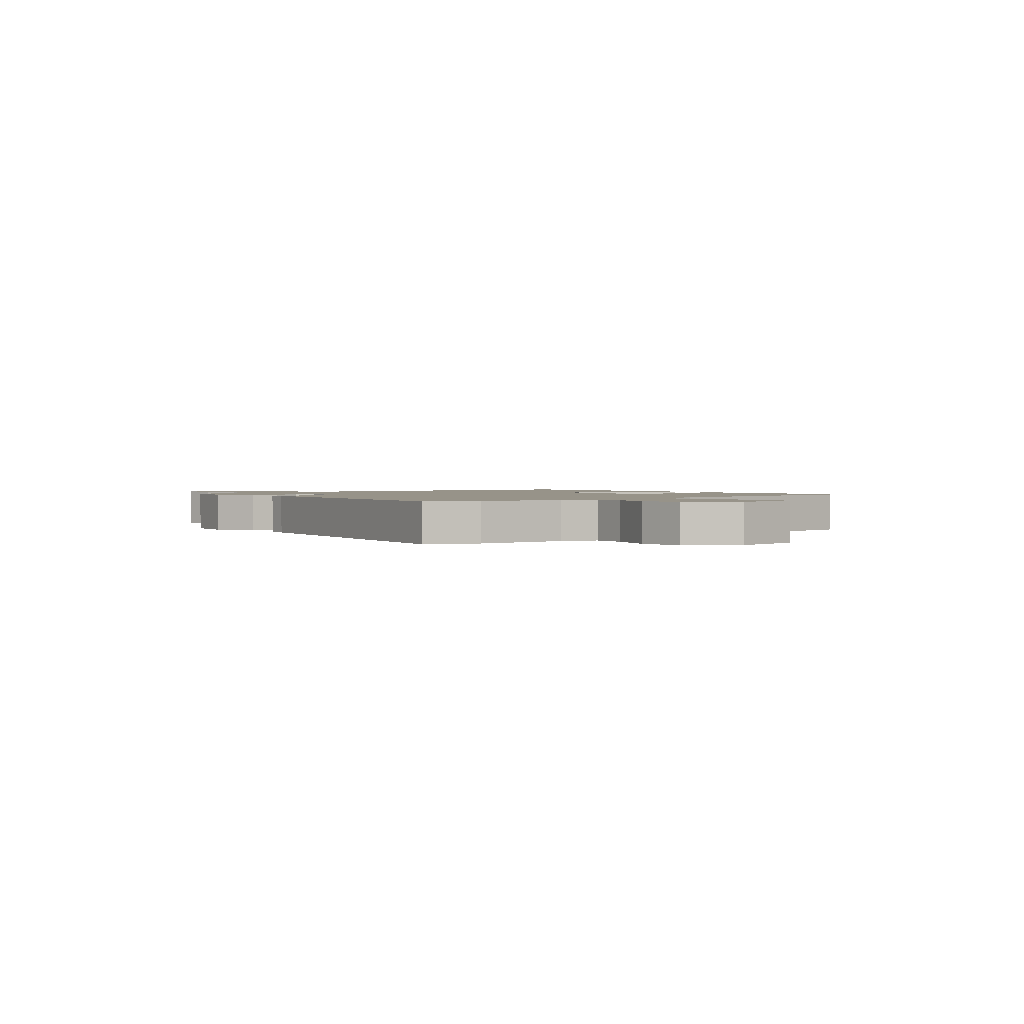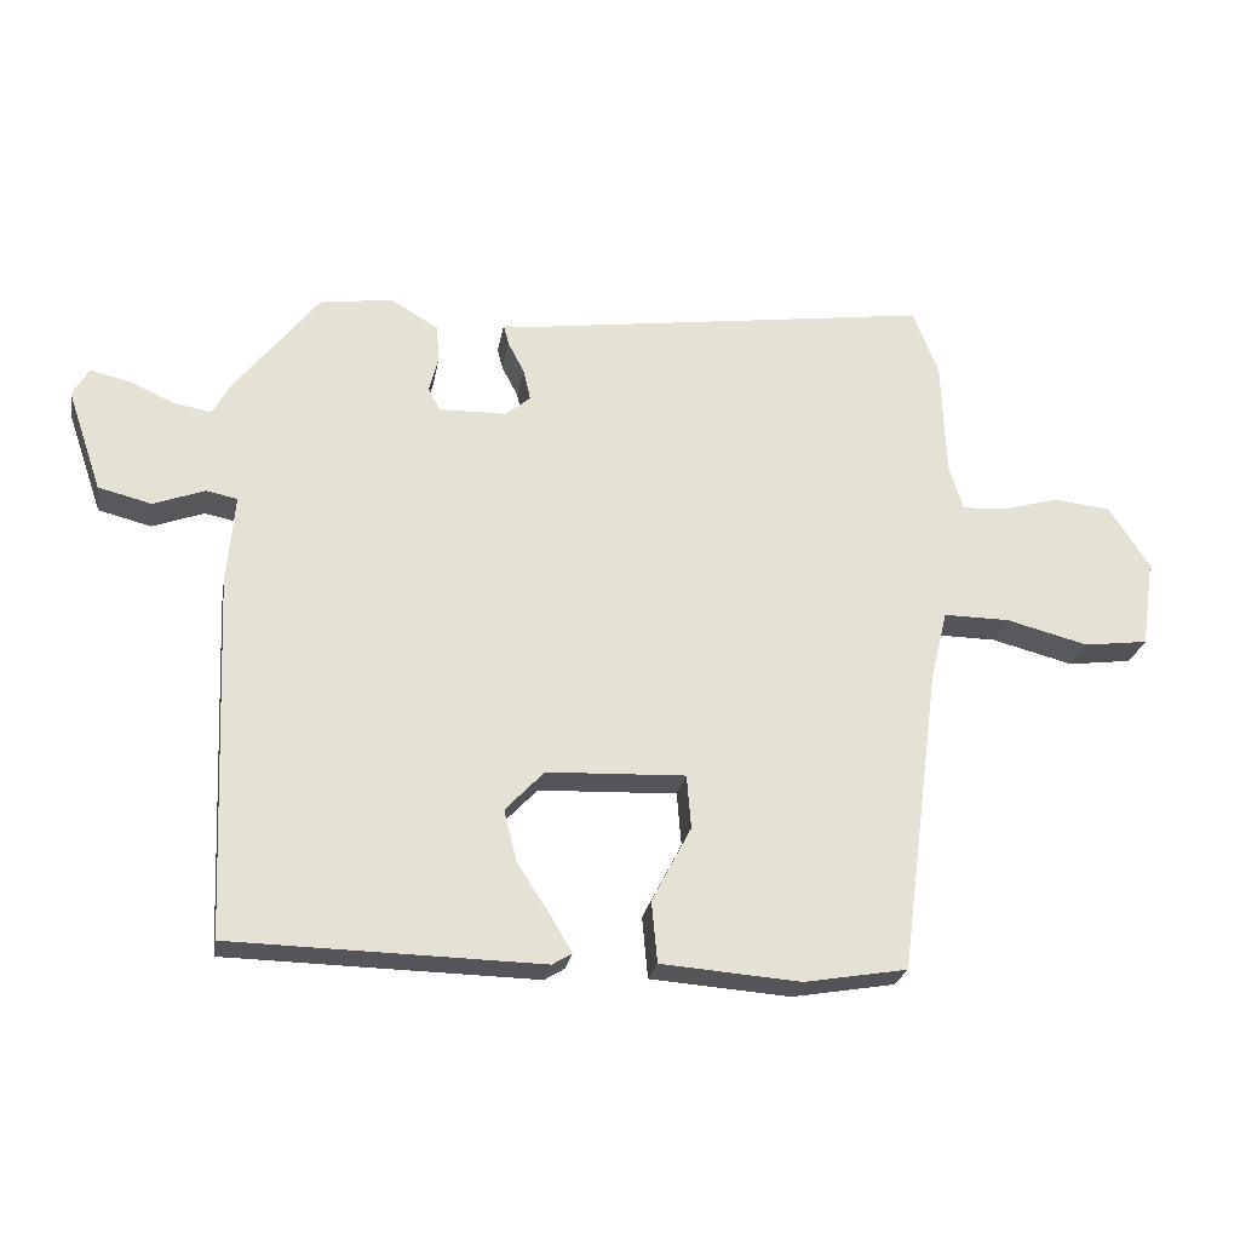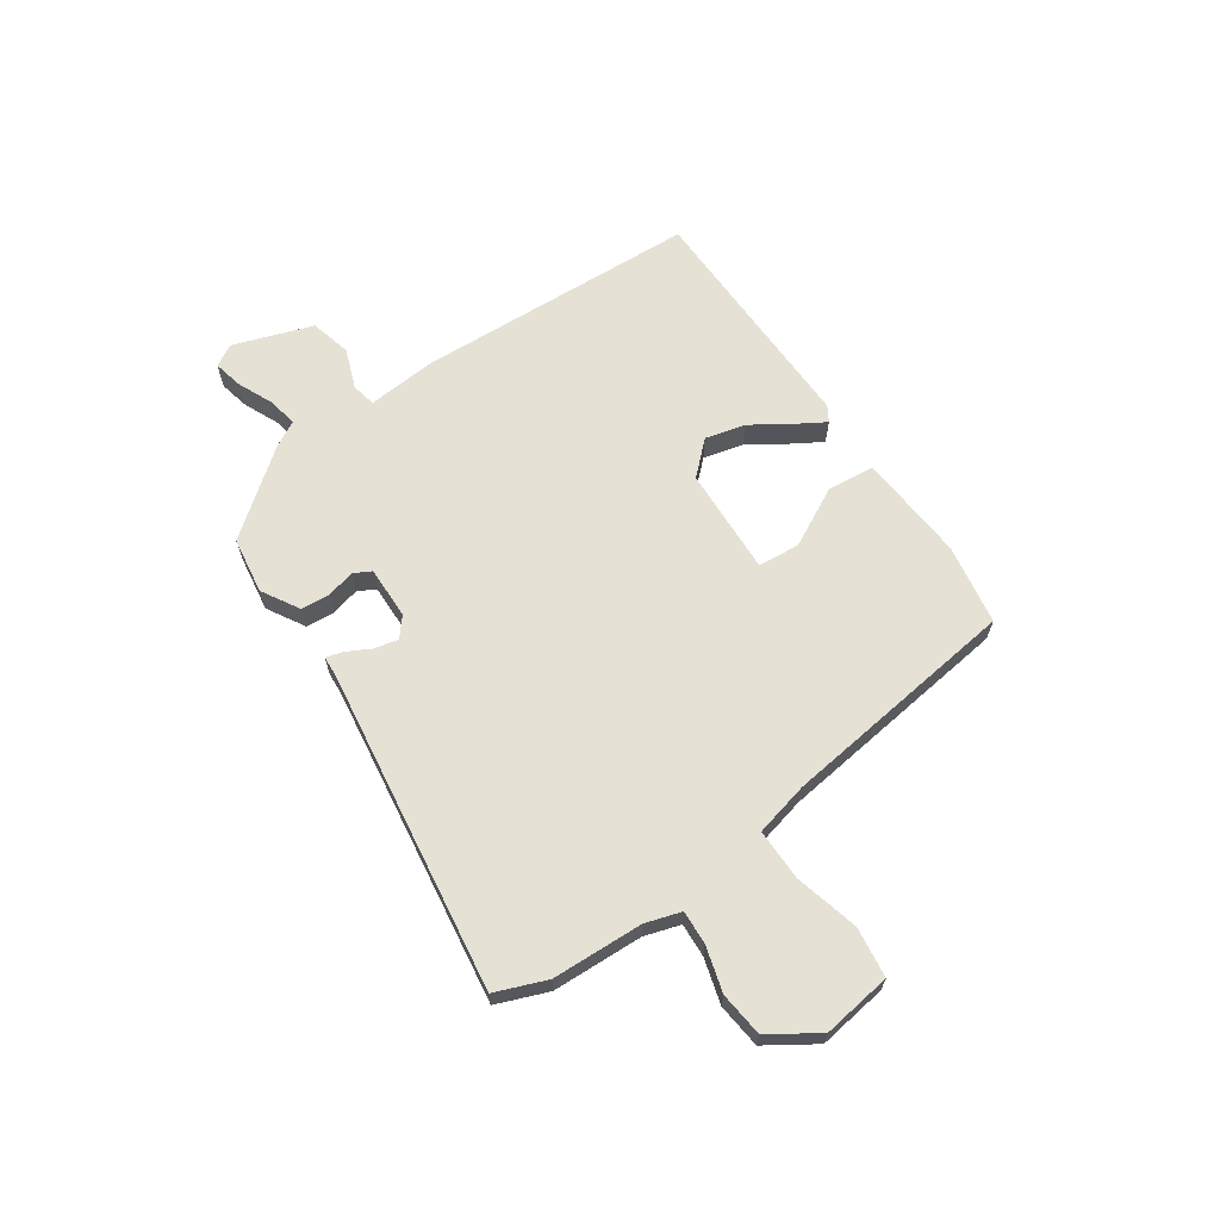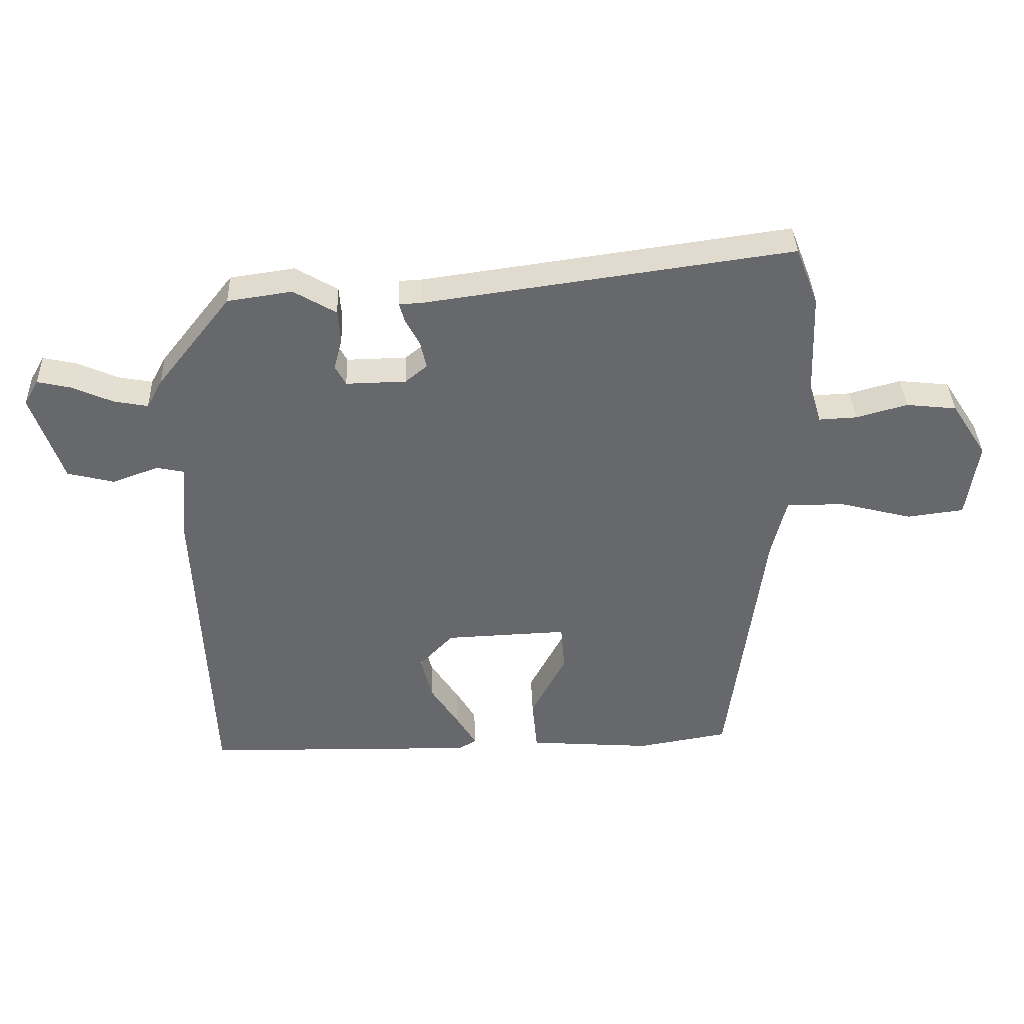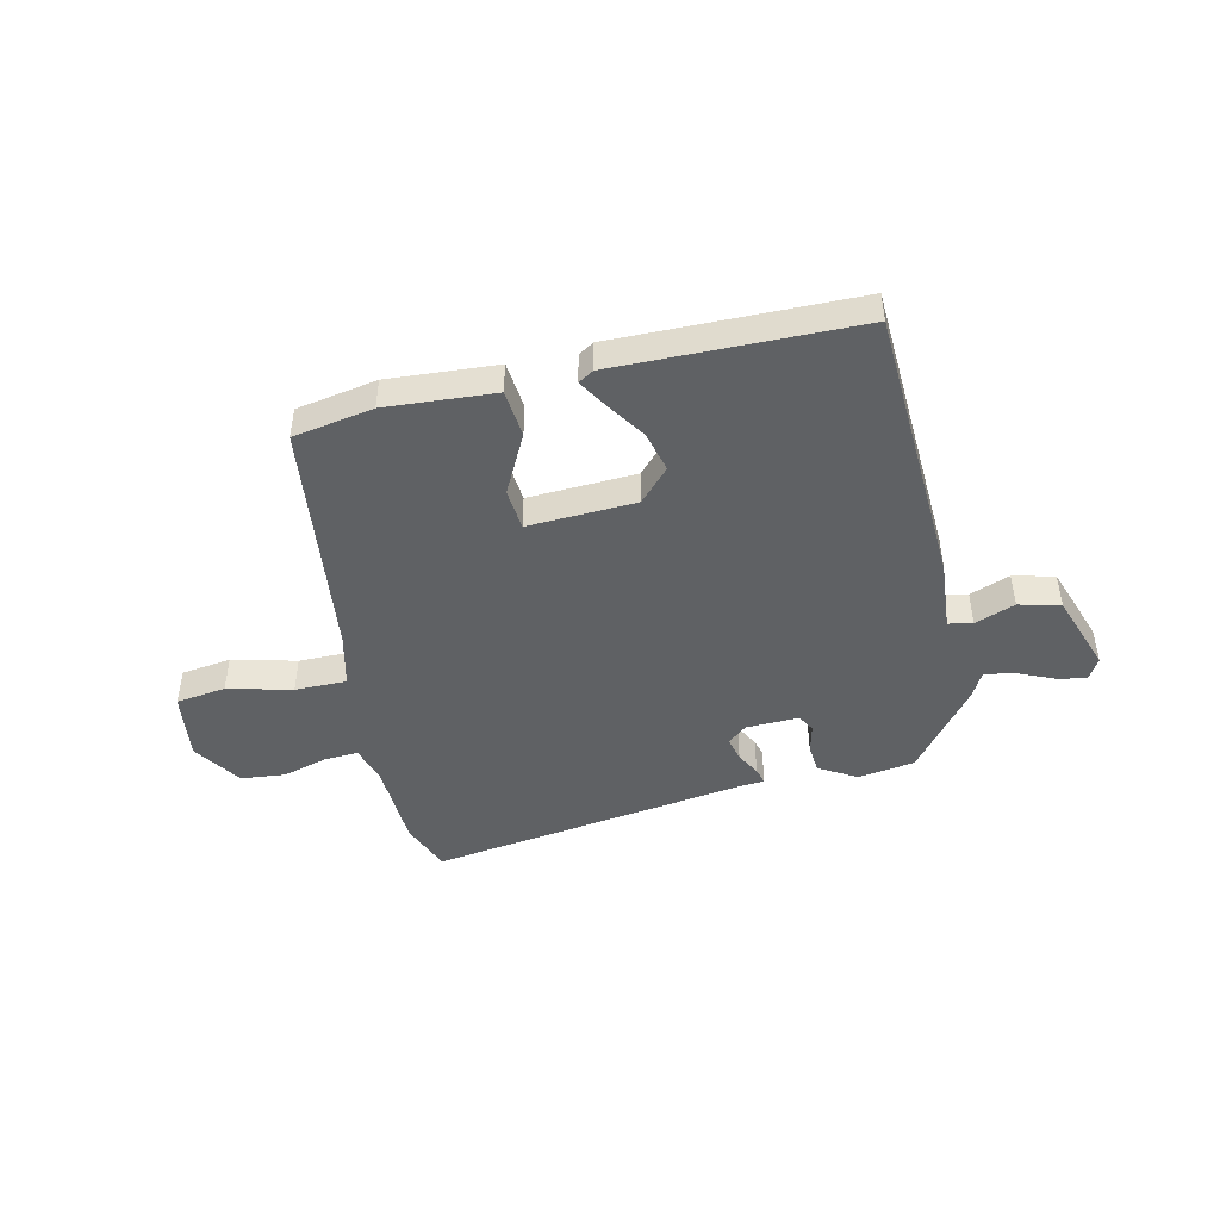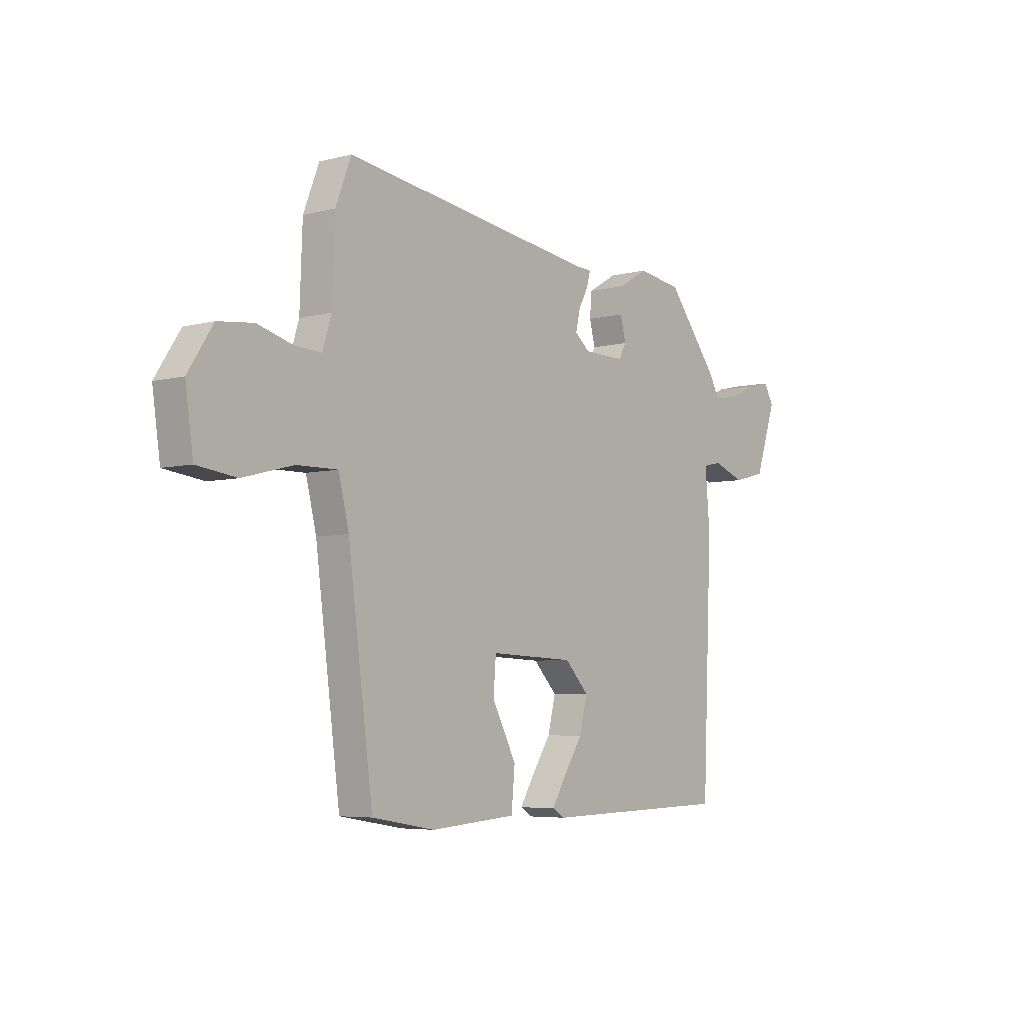
<metadata>
{"format":"obj","ext":"obj","renderer":"f3d","projection":"perspective","resolution":1024,"background":"white","views":[{"elev":1.5,"azim":52.3,"up":"+Y"},{"elev":-24.8,"azim":-9.9,"up":"+Z"},{"elev":65.0,"azim":55.7,"up":"+Y"},{"elev":37.7,"azim":-2.0,"up":"+Z"},{"elev":-46.1,"azim":-166.8,"up":"+Y"},{"elev":-5.3,"azim":128.8,"up":"+Z"}]}
</metadata>
<code>
v 0.426 0.07 -0.49
v 0.28 0.07 -0.515
v 0.082 0.07 -0.5
v 0.074 0.07 -0.413
v 0.13 0.07 -0.306
v 0.124 0.07 -0.23
v -0.072 0.07 -0.238
v -0.127 0.07 -0.296
v -0.109 0.07 -0.369
v -0.063 0.07 -0.44
v -0.032 0.07 -0.492
v -0.06 0.07 -0.509
v -0.499 0.07 -0.5
v -0.521 0.07 0.014
v -0.51 0.07 0.141
v -0.554 0.07 0.15
v -0.627 0.07 0.123
v -0.702 0.07 0.142
v -0.751 0.07 0.286
v -0.728 0.07 0.326
v -0.674 0.07 0.314
v -0.609 0.07 0.285
v -0.555 0.07 0.275
v -0.53 0.07 0.321
v -0.411 0.07 0.472
v -0.308 0.07 0.487
v -0.24 0.07 0.447
v -0.236 0.07 0.394
v -0.249 0.07 0.343
v -0.232 0.07 0.311
v -0.136 0.07 0.313
v -0.101 0.07 0.342
v -0.111 0.07 0.386
v -0.134 0.07 0.43
v -0.142 0.07 0.46
v -0.105 0.07 0.462
v 0.483 0.07 0.544
v 0.519 0.07 0.451
v 0.525 0.07 0.286
v 0.545 0.07 0.221
v 0.606 0.07 0.224
v 0.688 0.07 0.247
v 0.769 0.07 0.238
v 0.826 0.07 0.15
v 0.808 0.07 0.025
v 0.717 0.07 0.013
v 0.601 0.07 0.043
v 0.507 0.07 0.044
v 0.483 0.07 -0.054
v 0.426 0 -0.49
v 0.28 0 -0.515
v 0.082 0 -0.5
v 0.074 0 -0.413
v 0.13 0 -0.306
v 0.124 0 -0.23
v -0.072 0 -0.238
v -0.127 0 -0.296
v -0.109 0 -0.369
v -0.063 0 -0.44
v -0.032 0 -0.492
v -0.06 0 -0.509
v -0.499 0 -0.5
v -0.521 0 0.014
v -0.51 0 0.141
v -0.554 0 0.15
v -0.627 0 0.123
v -0.702 0 0.142
v -0.751 0 0.286
v -0.728 0 0.326
v -0.674 0 0.314
v -0.609 0 0.285
v -0.555 0 0.275
v -0.53 0 0.321
v -0.411 0 0.472
v -0.308 0 0.487
v -0.24 0 0.447
v -0.236 0 0.394
v -0.249 0 0.343
v -0.232 0 0.311
v -0.136 0 0.313
v -0.101 0 0.342
v -0.111 0 0.386
v -0.134 0 0.43
v -0.142 0 0.46
v -0.105 0 0.462
v 0.483 0 0.544
v 0.519 0 0.451
v 0.525 0 0.286
v 0.545 0 0.221
v 0.606 0 0.224
v 0.688 0 0.247
v 0.769 0 0.238
v 0.826 0 0.15
v 0.808 0 0.025
v 0.717 0 0.013
v 0.601 0 0.043
v 0.507 0 0.044
v 0.483 0 -0.054
f 45 46 47
f 44 45 47
f 43 44 47
f 42 43 47
f 41 42 47
f 40 41 47 48
f 39 40 48 49
f 49 1 2
f 39 49 2
f 38 39 2
f 37 38 2
f 36 37 2
f 33 34 35 36
f 27 28 29
f 26 27 29
f 25 26 29
f 24 25 29
f 23 24 29
f 23 29 30
f 20 21 22
f 19 20 22
f 18 19 22
f 17 18 22
f 16 17 22
f 15 16 22 23
f 13 14 15
f 12 13 15
f 11 12 15
f 10 11 15
f 9 10 15
f 8 9 15 23
f 23 30 31
f 8 23 31
f 7 8 31
f 2 3 4 5
f 2 5 6
f 36 2 6
f 33 36 6
f 32 33 6
f 6 7 31 32
f 96 95 94
f 96 94 93
f 96 93 92
f 96 92 91
f 96 91 90
f 97 96 90 89
f 98 97 89 88
f 51 50 98
f 51 98 88
f 51 88 87
f 51 87 86
f 51 86 85
f 85 84 83 82
f 78 77 76
f 78 76 75
f 78 75 74
f 78 74 73
f 78 73 72
f 79 78 72
f 71 70 69
f 71 69 68
f 71 68 67
f 71 67 66
f 71 66 65
f 72 71 65 64
f 64 63 62
f 64 62 61
f 64 61 60
f 64 60 59
f 64 59 58
f 72 64 58 57
f 80 79 72
f 80 72 57
f 80 57 56
f 54 53 52 51
f 55 54 51
f 55 51 85
f 55 85 82
f 55 82 81
f 81 80 56 55
f 1 50 51 2
f 2 51 52 3
f 3 52 53 4
f 4 53 54 5
f 5 54 55 6
f 6 55 56 7
f 7 56 57 8
f 8 57 58 9
f 9 58 59 10
f 10 59 60 11
f 11 60 61 12
f 12 61 62 13
f 13 62 63 14
f 14 63 64 15
f 15 64 65 16
f 16 65 66 17
f 17 66 67 18
f 18 67 68 19
f 19 68 69 20
f 20 69 70 21
f 21 70 71 22
f 22 71 72 23
f 23 72 73 24
f 24 73 74 25
f 25 74 75 26
f 26 75 76 27
f 27 76 77 28
f 28 77 78 29
f 29 78 79 30
f 30 79 80 31
f 31 80 81 32
f 32 81 82 33
f 33 82 83 34
f 34 83 84 35
f 35 84 85 36
f 36 85 86 37
f 37 86 87 38
f 38 87 88 39
f 39 88 89 40
f 40 89 90 41
f 41 90 91 42
f 42 91 92 43
f 43 92 93 44
f 44 93 94 45
f 45 94 95 46
f 46 95 96 47
f 47 96 97 48
f 48 97 98 49
f 49 98 50 1

</code>
